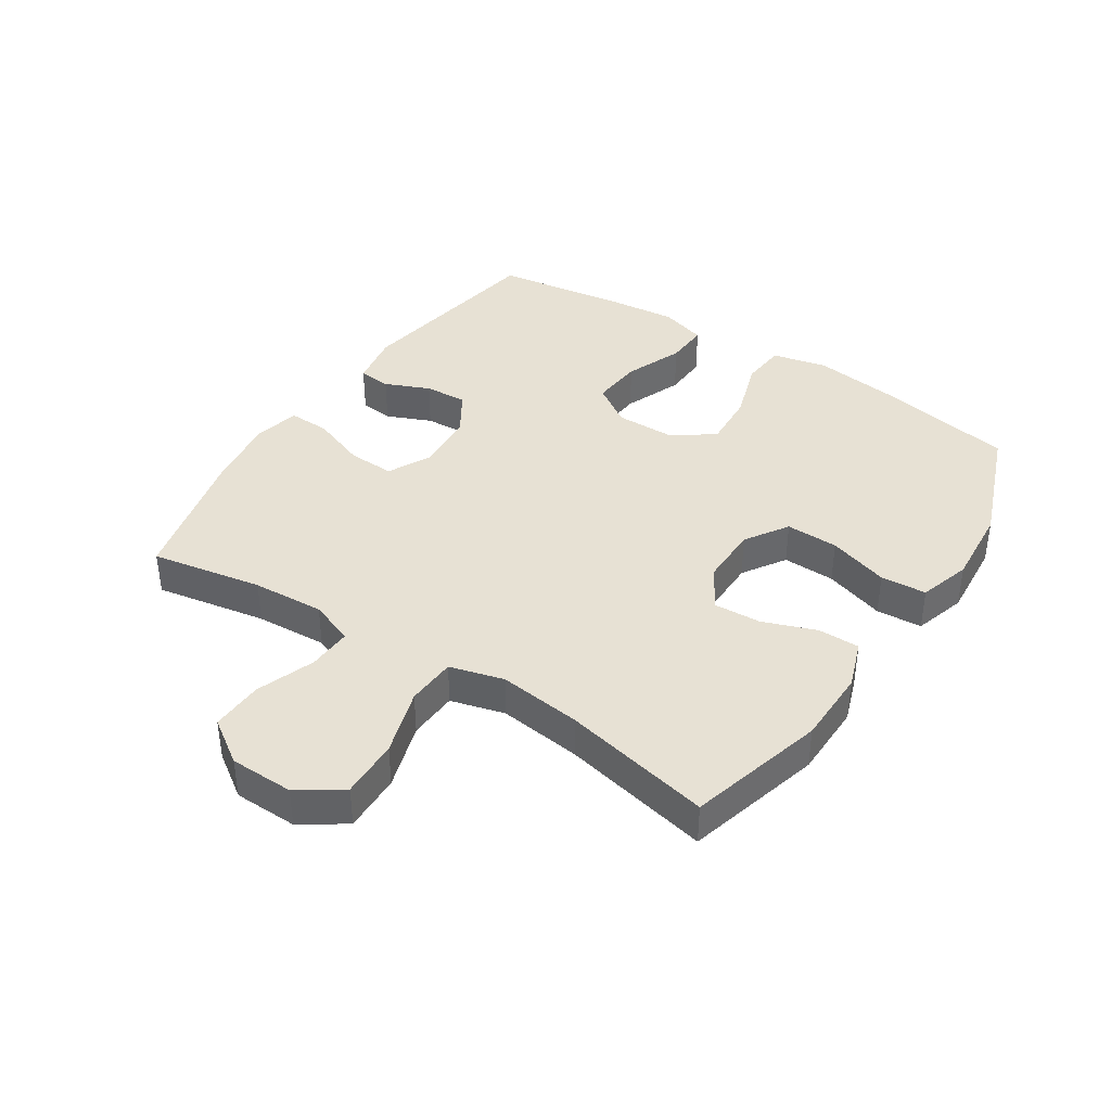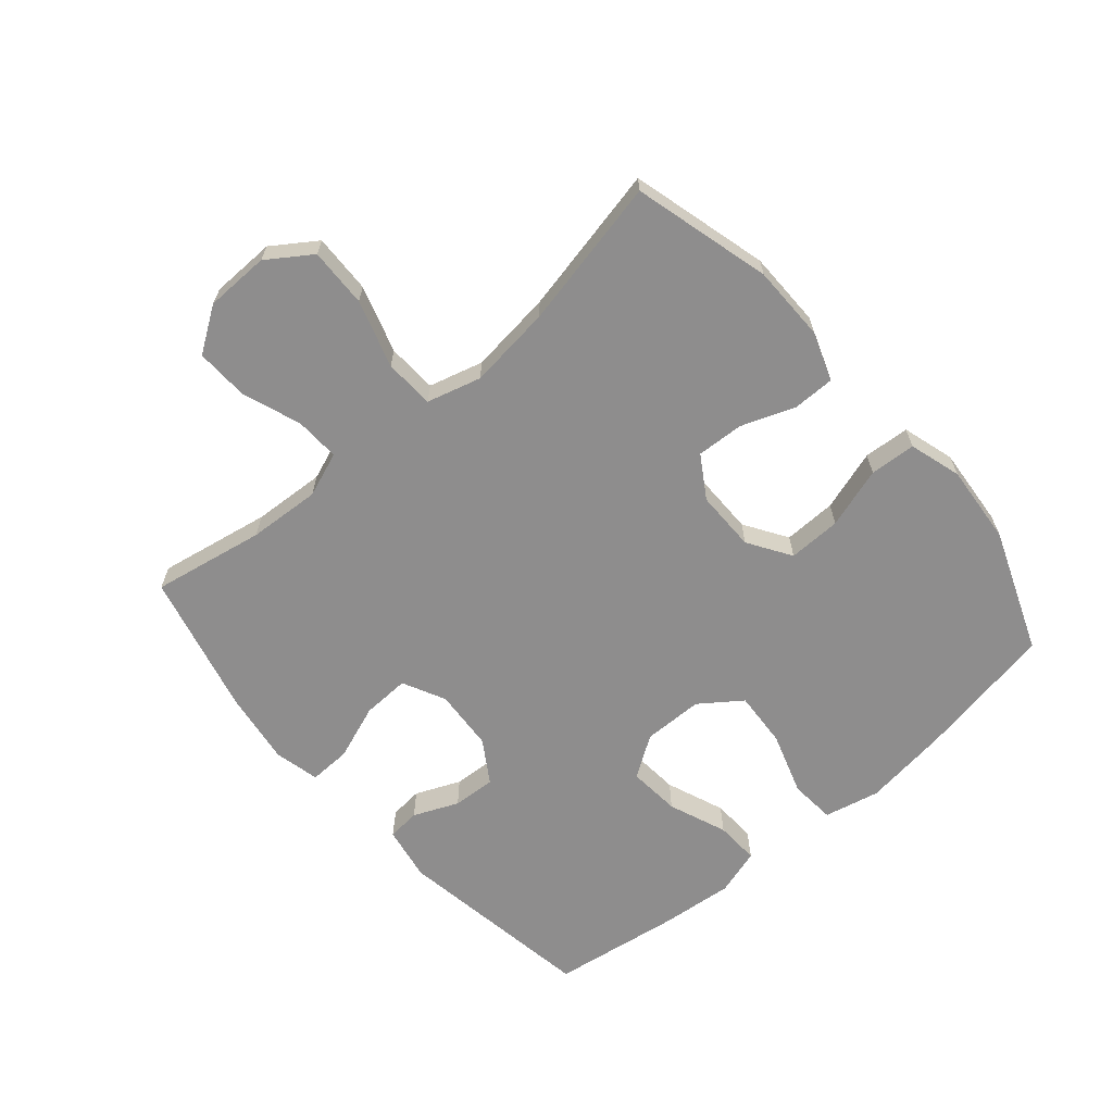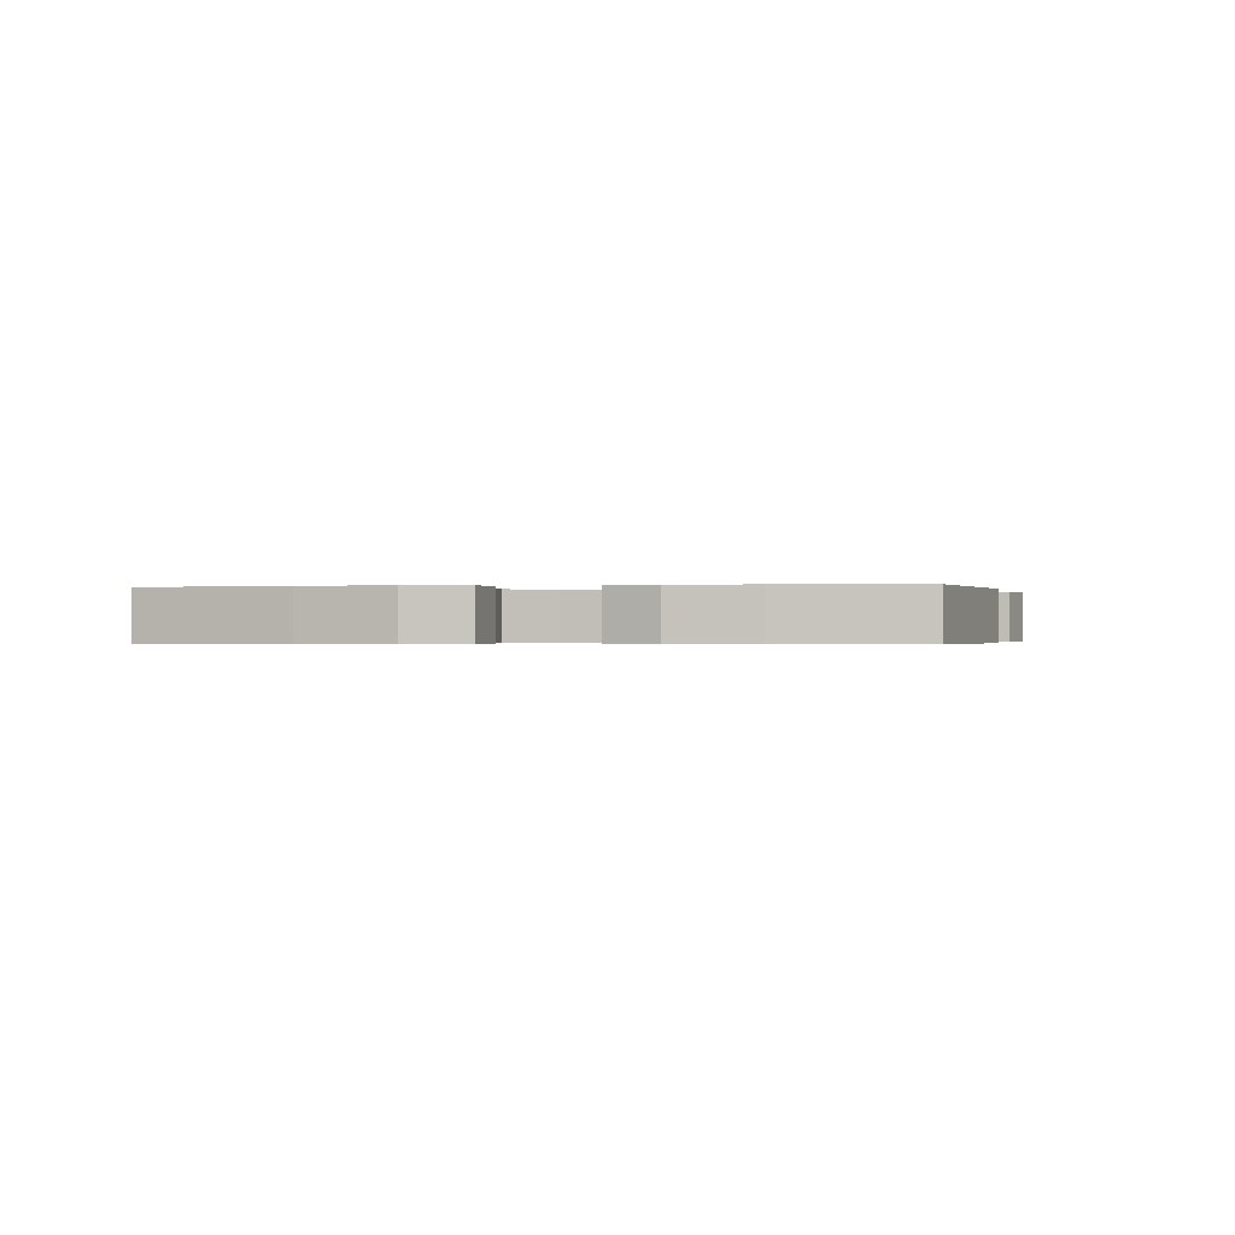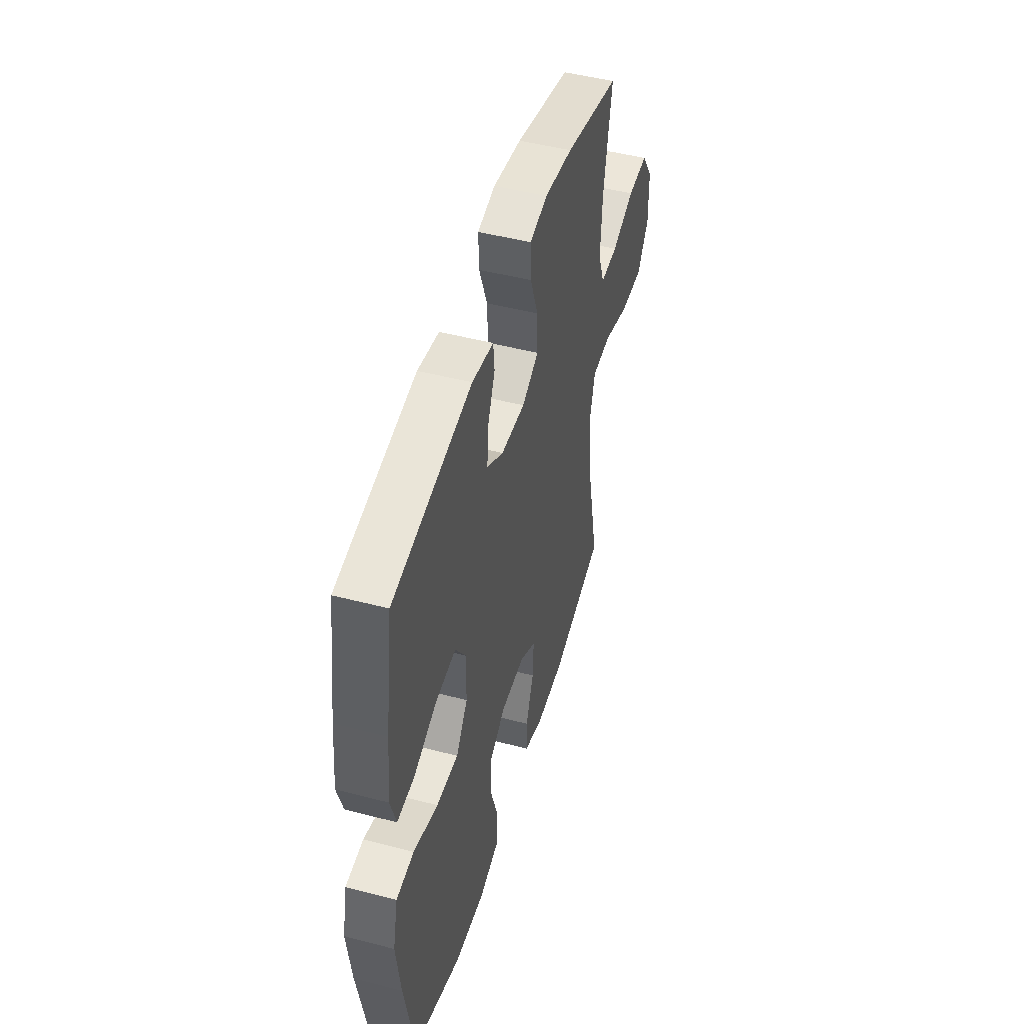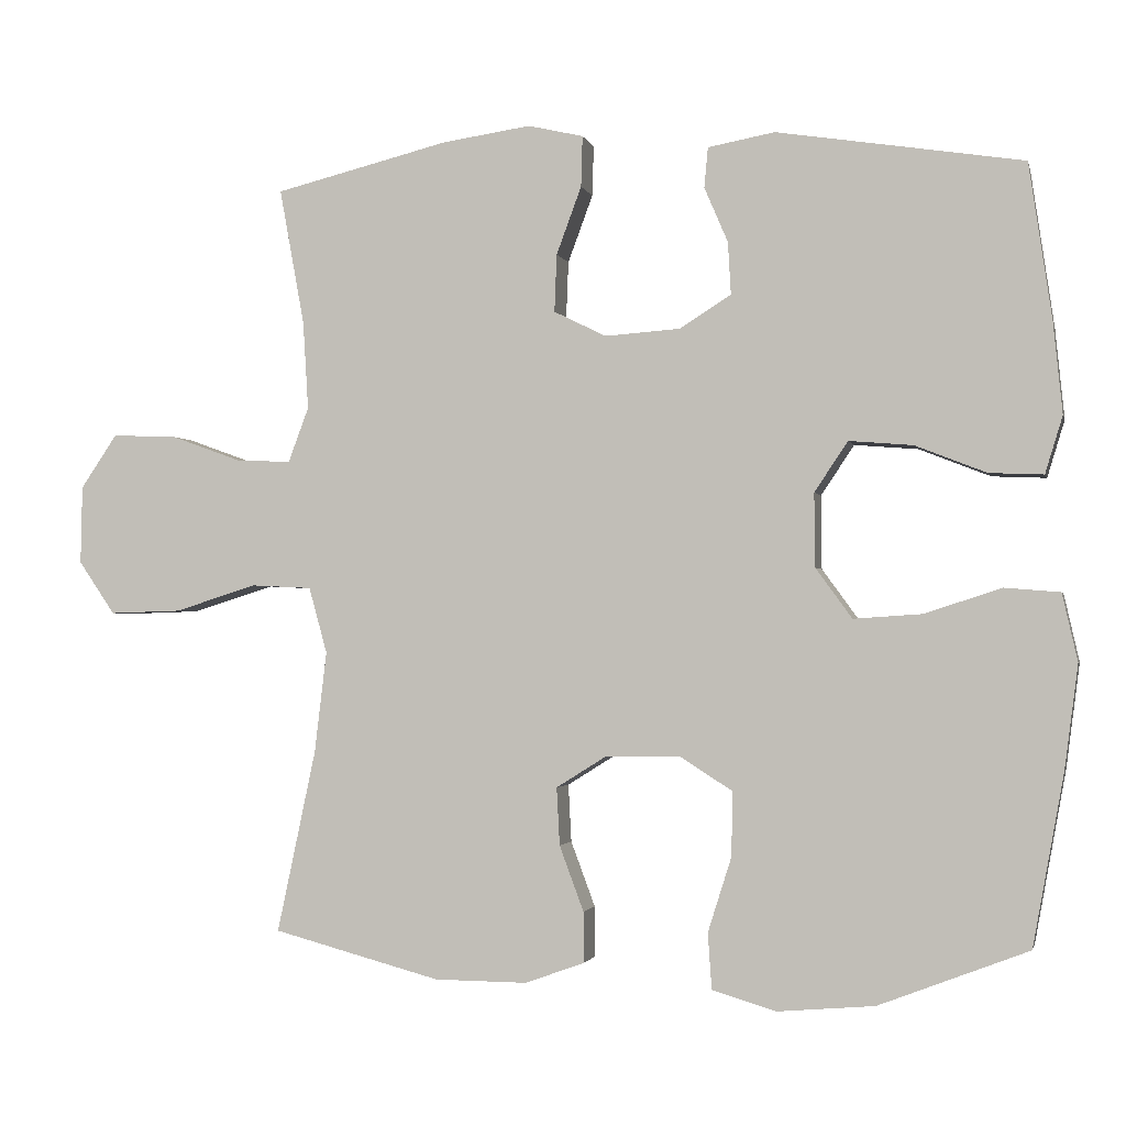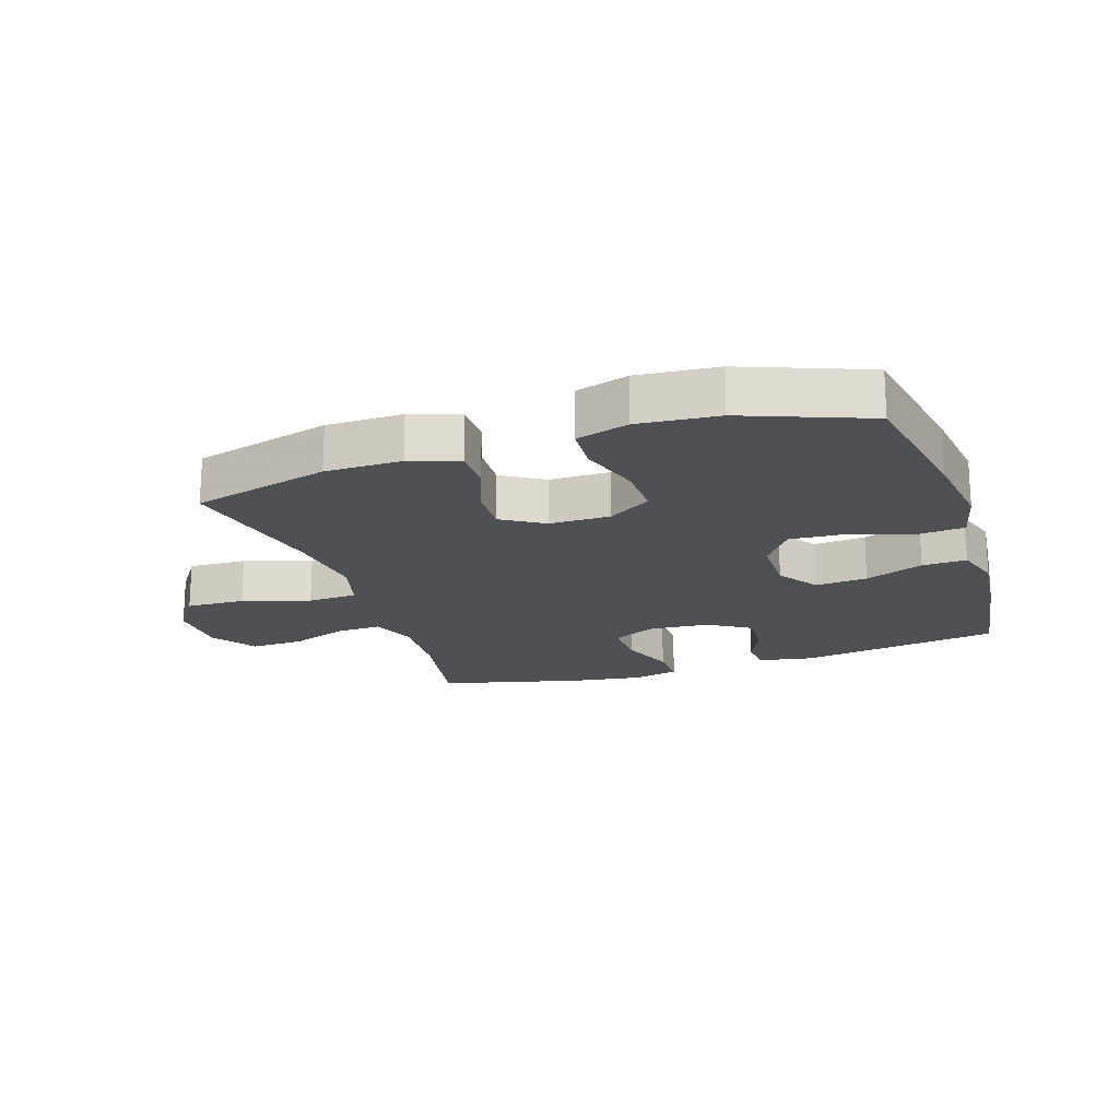
<metadata>
{"format":"obj","ext":"obj","renderer":"f3d","projection":"perspective","resolution":1024,"background":"white","views":[{"elev":39.5,"azim":123.3,"up":"+Y"},{"elev":-64.7,"azim":130.7,"up":"+Y"},{"elev":-0.3,"azim":-78.8,"up":"+Y"},{"elev":48.2,"azim":-73.7,"up":"+Z"},{"elev":-1.8,"azim":-167.1,"up":"+Z"},{"elev":-19.2,"azim":-161.7,"up":"+Y"}]}
</metadata>
<code>
v 0.5 0.07 0.5
v 0.467 0.07 0.32
v 0.46 0.07 0.204
v 0.487 0.07 0.132
v 0.559 0.07 0.135
v 0.653 0.07 0.169
v 0.738 0.07 0.172
v 0.786 0.07 0.101
v 0.788 0.07 -0.002
v 0.74 0.07 -0.072
v 0.645 0.07 -0.069
v 0.537 0.07 -0.035
v 0.457 0.07 -0.039
v 0.433 0.07 -0.126
v 0.449 0.07 -0.26
v 0.5 0.07 -0.5
v 0.279 0.07 -0.559
v 0.157 0.07 -0.56
v 0.079 0.07 -0.532
v 0.079 0.07 -0.465
v 0.111 0.07 -0.379
v 0.115 0.07 -0.303
v 0.048 0.07 -0.261
v -0.05 0.07 -0.261
v -0.119 0.07 -0.305
v -0.117 0.07 -0.39
v -0.086 0.07 -0.488
v -0.091 0.07 -0.562
v -0.175 0.07 -0.587
v -0.303 0.07 -0.576
v -0.5 0.07 -0.5
v -0.541 0.07 -0.275
v -0.559 0.07 -0.138
v -0.539 0.07 -0.049
v -0.466 0.07 -0.043
v -0.365 0.07 -0.076
v -0.275 0.07 -0.082
v -0.227 0.07 -0.016
v -0.226 0.07 0.081
v -0.27 0.07 0.147
v -0.354 0.07 0.14
v -0.448 0.07 0.103
v -0.519 0.07 0.1
v -0.542 0.07 0.175
v -0.53 0.07 0.295
v -0.5 0.07 0.5
v -0.176 0.07 0.551
v -0.088 0.07 0.535
v -0.083 0.07 0.482
v -0.114 0.07 0.41
v -0.118 0.07 0.341
v -0.05 0.07 0.298
v 0.049 0.07 0.291
v 0.118 0.07 0.325
v 0.115 0.07 0.401
v 0.082 0.07 0.49
v 0.08 0.07 0.557
v 0.153 0.07 0.574
v 0.27 0.07 0.557
v 0.5 0 0.5
v 0.467 0 0.32
v 0.46 0 0.204
v 0.487 0 0.132
v 0.559 0 0.135
v 0.653 0 0.169
v 0.738 0 0.172
v 0.786 0 0.101
v 0.788 0 -0.002
v 0.74 0 -0.072
v 0.645 0 -0.069
v 0.537 0 -0.035
v 0.457 0 -0.039
v 0.433 0 -0.126
v 0.449 0 -0.26
v 0.5 0 -0.5
v 0.279 0 -0.559
v 0.157 0 -0.56
v 0.079 0 -0.532
v 0.079 0 -0.465
v 0.111 0 -0.379
v 0.115 0 -0.303
v 0.048 0 -0.261
v -0.05 0 -0.261
v -0.119 0 -0.305
v -0.117 0 -0.39
v -0.086 0 -0.488
v -0.091 0 -0.562
v -0.175 0 -0.587
v -0.303 0 -0.576
v -0.5 0 -0.5
v -0.541 0 -0.275
v -0.559 0 -0.138
v -0.539 0 -0.049
v -0.466 0 -0.043
v -0.365 0 -0.076
v -0.275 0 -0.082
v -0.227 0 -0.016
v -0.226 0 0.081
v -0.27 0 0.147
v -0.354 0 0.14
v -0.448 0 0.103
v -0.519 0 0.1
v -0.542 0 0.175
v -0.53 0 0.295
v -0.5 0 0.5
v -0.176 0 0.551
v -0.088 0 0.535
v -0.083 0 0.482
v -0.114 0 0.41
v -0.118 0 0.341
v -0.05 0 0.298
v 0.049 0 0.291
v 0.118 0 0.325
v 0.115 0 0.401
v 0.082 0 0.49
v 0.08 0 0.557
v 0.153 0 0.574
v 0.27 0 0.557
f 58 59 1 2
f 55 56 57 58
f 54 55 58 2
f 53 54 2 3
f 52 53 3 4
f 47 48 49 50
f 47 50 51
f 46 47 51
f 45 46 51 52
f 41 42 43 44
f 40 41 44 45
f 33 34 35 36
f 33 36 37
f 32 33 37
f 31 32 37
f 30 31 37 38
f 26 27 28 29
f 25 26 29 30
f 18 19 20 21
f 18 21 22
f 15 16 17 18
f 14 15 18 22
f 13 14 22 23
f 9 10 11 12
f 9 12 13
f 8 9 13
f 5 6 7 8
f 4 5 8 13
f 40 45 52 4
f 25 30 38
f 24 25 38 39
f 23 24 39
f 23 39 40
f 4 13 23 40
f 61 60 118 117
f 117 116 115 114
f 61 117 114 113
f 62 61 113 112
f 63 62 112 111
f 109 108 107 106
f 110 109 106
f 110 106 105
f 111 110 105 104
f 103 102 101 100
f 104 103 100 99
f 95 94 93 92
f 96 95 92
f 96 92 91
f 96 91 90
f 97 96 90 89
f 88 87 86 85
f 89 88 85 84
f 80 79 78 77
f 81 80 77
f 77 76 75 74
f 81 77 74 73
f 82 81 73 72
f 71 70 69 68
f 72 71 68
f 72 68 67
f 67 66 65 64
f 72 67 64 63
f 63 111 104 99
f 97 89 84
f 98 97 84 83
f 98 83 82
f 99 98 82
f 99 82 72 63
f 1 60 61 2
f 2 61 62 3
f 3 62 63 4
f 4 63 64 5
f 5 64 65 6
f 6 65 66 7
f 7 66 67 8
f 8 67 68 9
f 9 68 69 10
f 10 69 70 11
f 11 70 71 12
f 12 71 72 13
f 13 72 73 14
f 14 73 74 15
f 15 74 75 16
f 16 75 76 17
f 17 76 77 18
f 18 77 78 19
f 19 78 79 20
f 20 79 80 21
f 21 80 81 22
f 22 81 82 23
f 23 82 83 24
f 24 83 84 25
f 25 84 85 26
f 26 85 86 27
f 27 86 87 28
f 28 87 88 29
f 29 88 89 30
f 30 89 90 31
f 31 90 91 32
f 32 91 92 33
f 33 92 93 34
f 34 93 94 35
f 35 94 95 36
f 36 95 96 37
f 37 96 97 38
f 38 97 98 39
f 39 98 99 40
f 40 99 100 41
f 41 100 101 42
f 42 101 102 43
f 43 102 103 44
f 44 103 104 45
f 45 104 105 46
f 46 105 106 47
f 47 106 107 48
f 48 107 108 49
f 49 108 109 50
f 50 109 110 51
f 51 110 111 52
f 52 111 112 53
f 53 112 113 54
f 54 113 114 55
f 55 114 115 56
f 56 115 116 57
f 57 116 117 58
f 58 117 118 59
f 59 118 60 1

</code>
